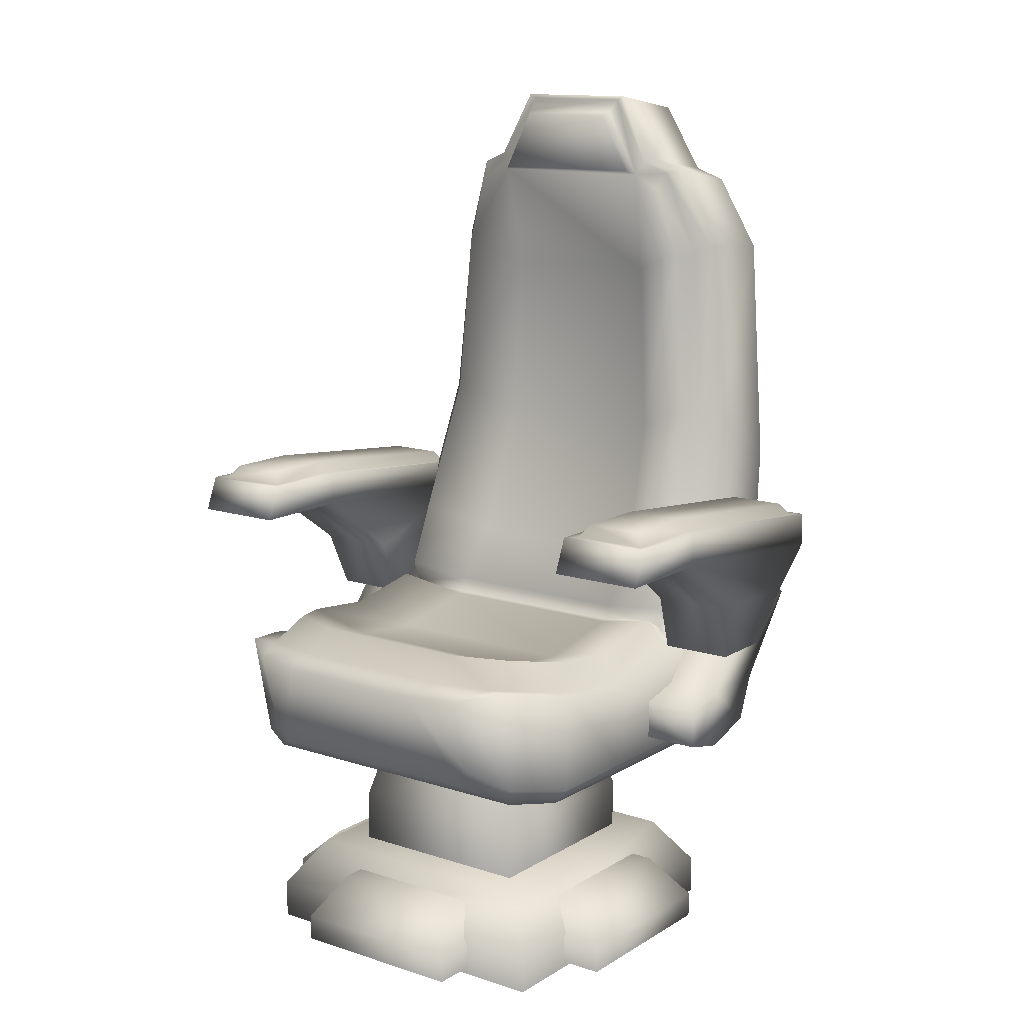
<metadata>
{"format":"obj","ext":"obj","renderer":"f3d","projection":"perspective","resolution":1024,"background":"white","views":[{"elev":13.1,"azim":-53.4,"up":"+Y"}]}
</metadata>
<code>
g polySurface2262
v 0.167 0.1079 0.08225
v 0.1654 0.006158 0.09133
v 0.1778 -0.006945 0.05393
v 0.1794 0.09478 0.04857
v 0.1778 -0.006945 -0.05393
v 0.1676 0.1569 0.05099
v 0.1643 0.1492 0.06915
v 0.1676 0.1569 -0.05099
v 0.1794 0.09478 -0.04857
v 0.1654 0.006158 -0.09133
v 0.167 0.1079 -0.08225
v 0.1676 0.1569 -0.05099
v 0.167 0.1079 -0.08225
v 0.1643 0.1492 -0.06915
v 0.167 0.1079 -0.08225
v 0.1775 0.1578 -0.06775
v 0.1867 0.1067 -0.08549
v 0.1654 0.006158 -0.09133
v 0.1749 0.1646 -0.053
v 0.1676 0.1569 -0.05099
v 0.1776 0.1602 -0.0767
v 0.175 0.1669 -0.06
v 0.1872 0.1119 -0.09679
v 0.1845 0.002881 -0.09494
v 0.1849 0.00304 -0.1075
v 0.1733 0.2037 -0.03247
v 0.1734 0.206 -0.03676
v 0.1734 0.206 0.03676
v 0.1402 -0.07629 -0.1002
v 0.1778 -0.006945 -0.05393
v 0.1587 -0.08162 -0.1041
v 0.1589 -0.08633 -0.1179
v 0.166 0.196 -0.03124
v 0.1733 0.2037 0.03247
v 0.1525 -0.08939 -0.05914
v 0.1778 -0.006945 0.05393
v 0.1354 -0.1273 -0.1041
v 0.137 -0.1288 -0.1179
v 0.1239 -0.1143 -0.1002
v 0.132 -0.134 -0.1041
v 0.1338 -0.1349 -0.1179
v 0.1293 -0.1289 -0.1002
v 0.1244 -0.1353 -0.1041
v 0.1261 -0.1363 -0.1179
v 0.0657 -0.1501 -0.1179
v 0.1149 -0.1207 -0.1002
v 0.06443 -0.1488 -0.1041
v 0.001827 -0.1391 -0.1179
v 0.1295 -0.1204 -0.05914
v 0.00644 -0.1398 -0.1041
v 0.02172 -0.1251 -0.1002
v -0.0414 -0.1298 -0.09675
v -0.03384 -0.1315 -0.08546
v -0.05686 -0.1342 -0.07596
v 0.06473 -0.1295 -0.1002
v 0.06558 -0.1393 -0.05914
v 0.123 -0.1296 -0.05914
v 0.1293 -0.1289 -0.05914
v -0.04175 -0.1315 -0.05046
v -0.06477 -0.1342 -0.04486
v -0.06477 -0.1342 0.04485
v -0.04175 -0.1315 0.05046
v -0.05686 -0.1342 0.07596
v -0.02432 -0.1186 -0.04855
v -0.01108 -0.1191 -0.08221
v 0.02257 -0.1349 -0.05914
v 0.06558 -0.1393 0.05914
v 0.123 -0.1296 0.05914
v -0.03384 -0.1315 0.08546
v -0.0414 -0.1298 0.09675
v -0.02432 -0.1186 0.04855
v 0.02256 -0.1349 0.05914
v 0.1293 -0.1289 0.05914
v 0.06473 -0.1295 0.1002
v -0.01108 -0.1191 0.08221
v 0.02172 -0.1251 0.1002
v 0.00644 -0.1398 0.1041
v 0.001827 -0.1391 0.1179
v 0.0657 -0.1501 0.1179
v 0.06443 -0.1488 0.1041
v 0.1149 -0.1207 0.1002
v 0.1244 -0.1353 0.1041
v 0.1261 -0.1363 0.1179
v 0.1293 -0.1289 0.1002
v 0.132 -0.134 0.1041
v 0.1338 -0.1349 0.1179
v 0.1295 -0.1204 0.05914
v 0.1239 -0.1143 0.1002
v 0.1354 -0.1273 0.1041
v 0.137 -0.1288 0.1179
v 0.1589 -0.08633 0.1179
v 0.1525 -0.08939 0.05914
v 0.1654 0.006158 0.09133
v 0.1587 -0.08162 0.1041
v 0.1402 -0.07629 0.1002
v 0.1845 0.002881 0.09494
v 0.1849 0.00304 0.1075
v 0.1872 0.1119 0.09678
v 0.1867 0.1067 0.08549
v 0.167 0.1079 0.08225
v 0.1643 0.1492 0.06915
v 0.1775 0.1578 0.06775
v 0.1776 0.1602 0.0767
v 0.1676 0.1569 0.05099
v 0.1749 0.1646 0.053
v 0.175 0.1669 0.06
v 0.166 0.196 0.03124
v 0.161 0.1936 0.0288
v 0.161 0.1936 -0.0288
v 0.1622 0.1593 -0.04701
v 0.1622 0.1593 0.04701
v 0.2484 -0.03082 -0.1012
v 0.2391 -0.02963 -0.1075
v 0.2132 -0.137 -0.1179
v 0.2213 -0.1412 -0.1104
v 0.1665 -0.189 -0.1179
v 0.2213 -0.1412 0.1104
v 0.2484 -0.03082 0.1012
v 0.2391 -0.02963 0.1075
v 0.2132 -0.137 0.1179
v 0.1736 -0.1953 0.111
v 0.1665 -0.189 0.1179
v 0.1736 -0.1953 -0.111
v 0.1598 -0.1965 -0.1179
v 0.1633 -0.2044 0.111
v 0.1598 -0.1965 0.1179
v 0.1633 -0.2044 -0.111
v 0.149 -0.1965 -0.1179
v 0.149 -0.206 0.111
v 0.149 -0.1965 0.1179
v 0.149 -0.206 -0.111
v 0.05684 -0.1965 -0.1179
v 0.05684 -0.206 0.111
v 0.05684 -0.1965 0.1179
v 0.05684 -0.206 -0.111
v -0.001128 -0.1965 -0.1179
v -0.001127 -0.206 0.1099
v -0.001127 -0.1965 0.1179
v -0.001128 -0.206 -0.1099
v -0.02861 -0.1933 -0.09675
v -0.02275 -0.2048 0.09147
v -0.0286 -0.1933 0.09675
v -0.02275 -0.2048 -0.09147
v -0.04407 -0.1817 -0.07596
v -0.04105 -0.1924 -0.0699
v -0.04104 -0.1924 0.0699
v -0.04407 -0.1817 0.07596
v 0.2276 0.1973 -0.03676
v 0.2292 0.1582 0.06
v 0.2276 0.1973 0.03676
v 0.2292 0.1582 -0.06
v 0.2384 0.1489 0.05607
v 0.241 0.1422 0.07472
v 0.2318 0.1515 0.0767
v 0.2384 0.1489 -0.05607
v 0.2318 0.1515 -0.0767
v 0.241 0.1422 -0.07472
v 0.2414 0.1083 -0.09679
v 0.2507 0.09776 0.09072
v 0.2414 0.1083 0.09678
v 0.2507 0.09776 -0.09072
v 0.2391 -0.02963 -0.1075
v 0.2484 -0.03082 -0.1012
v 0.2484 -0.03082 0.1012
v 0.2391 -0.02963 0.1075
v 0.001167 -0.04126 -0.1136
v -0.007059 -0.06137 -0.1136
v -0.007059 -0.06137 -0.1689
v 0.001167 -0.04126 -0.1689
v 0.007093 -0.04126 -0.1193
v 0.05522 -0.04126 -0.1193
v 0.05534 -0.04126 -0.1136
v 0.1818 -0.05421 -0.1193
v 0.1875 -0.05421 -0.1136
v 0.007093 -0.04126 -0.1632
v 0.1818 -0.05421 -0.1632
v 0.05534 -0.04126 -0.1689
v 0.05522 -0.04126 -0.1632
v -0.007059 -0.06137 -0.1689
v 0.1875 -0.05421 -0.1689
v 0.1875 -0.07432 -0.1136
v 0.05534 -0.06137 -0.1689
v -0.007059 -0.06137 -0.1136
v 0.05534 -0.06137 -0.1136
v 0.001167 -0.04126 -0.1136
v 0.05534 -0.04126 -0.1136
v 0.1875 -0.05421 -0.1136
v 0.1875 -0.07432 -0.1689
v 0.1068 -0.101 -0.1136
v 0.1068 -0.101 -0.1626
v 0.1725 -0.1012 -0.1626
v 0.1725 -0.1012 -0.1136
v 0.1165 -0.1348 -0.1562
v 0.1572 -0.1348 -0.1562
v 0.1572 -0.1348 -0.1136
v 0.1165 -0.1348 -0.1136
v 0.2521 0.09554 0.05977
v 0.2328 -0.05886 0.05977
v 0.2418 0.09554 0.05977
v 0.2521 -0.05886 0.05977
v 0.2328 -0.05886 -0.05977
v 0.2521 -0.05886 -0.05977
v 0.2418 0.09554 -0.05977
v 0.2521 0.09554 -0.05977
v 0.2662 0.08135 -0.05977
v 0.2662 -0.04468 -0.05977
v 0.2662 -0.04468 0.05977
v 0.2521 0.09554 0.05977
v 0.2662 0.08135 0.05977
v 0.2521 0.09554 -0.05977
v 0.2418 0.09554 0.05977
v 0.2418 0.09554 -0.05977
v 0.089 -0.1642 -0.1509
v 0.1148 -0.1583 -0.1157
v 0.089 -0.1642 -0.1157
v 0.1148 -0.1583 -0.1509
v 0.171 -0.0927 -0.1509
v 0.171 -0.0927 -0.1157
v 0.1961 -0.1101 -0.1157
v 0.1961 -0.1101 -0.1509
v 0.1571 -0.1583 -0.1509
v 0.1467 -0.184 -0.1509
v 0.1148 -0.1936 -0.1509
v 0.1148 -0.1936 -0.1157
v 0.1467 -0.184 -0.1157
v 0.1571 -0.1583 -0.1509
v 0.1571 -0.1583 -0.1157
v 0.1961 -0.1101 -0.1157
v 0.1961 -0.1101 -0.1509
v 0.089 -0.1876 -0.1157
v 0.089 -0.1876 -0.1509
v 0.089 -0.1642 -0.1157
v 0.1148 -0.1583 -0.1509
v 0.089 -0.1642 -0.1509
v 0.2028 -0.308 0.05384
v 0.2028 -0.3233 0.05384
v -0.04202 -0.3233 0.05384
v -0.04202 -0.308 0.05384
v 0.1781 -0.2857 0.04297
v -0.01731 -0.2857 0.04297
v -0.04202 -0.308 -0.05384
v -0.04202 -0.3233 -0.05384
v 0.2028 -0.3233 -0.05384
v 0.2028 -0.308 -0.05384
v -0.01731 -0.2857 -0.04298
v 0.1781 -0.2857 -0.04298
v 0.2028 -0.308 -0.05384
v 0.2028 -0.3233 -0.05384
v 0.2028 -0.3233 0.05384
v 0.2028 -0.308 0.05384
v 0.1781 -0.2857 -0.04298
v 0.1781 -0.2857 0.04297
v -0.01731 -0.2857 -0.04298
v -0.01731 -0.2857 0.04297
v -0.04202 -0.308 -0.05384
v -0.04202 -0.308 0.05384
v -0.04202 -0.3233 -0.05384
v -0.04202 -0.3233 0.05384
v 0.02655 -0.308 0.1224
v 0.02655 -0.3233 0.1224
v 0.02655 -0.3233 -0.1224
v 0.02655 -0.308 -0.1224
v 0.03742 -0.2857 0.0977
v 0.03742 -0.2857 -0.0977
v 0.1342 -0.308 -0.1224
v 0.1342 -0.3233 -0.1224
v 0.1342 -0.3233 0.1224
v 0.1342 -0.308 0.1224
v 0.1234 -0.2857 -0.0977
v 0.1234 -0.2857 0.0977
v 0.02655 -0.3233 0.1224
v 0.1342 -0.308 0.1224
v 0.1342 -0.3233 0.1224
v 0.02655 -0.308 0.1224
v 0.1234 -0.2857 0.0977
v 0.03742 -0.2857 0.0977
v 0.1234 -0.2857 -0.0977
v 0.03742 -0.2857 -0.0977
v 0.1342 -0.308 -0.1224
v 0.02655 -0.308 -0.1224
v 0.1342 -0.3233 -0.1224
v 0.02655 -0.3233 -0.1224
v 0.089 -0.1642 0.1509
v 0.089 -0.1642 0.1157
v 0.1148 -0.1583 0.1157
v 0.1148 -0.1583 0.1509
v 0.171 -0.0927 0.1509
v 0.171 -0.0927 0.1157
v 0.1961 -0.1101 0.1157
v 0.1961 -0.1101 0.1509
v 0.1961 -0.1101 0.1509
v 0.1571 -0.1583 0.1509
v 0.1961 -0.1101 0.1157
v 0.1571 -0.1583 0.1157
v 0.1467 -0.184 0.1157
v 0.1467 -0.184 0.1509
v 0.1148 -0.1936 0.1157
v 0.1148 -0.1583 0.1509
v 0.1148 -0.1936 0.1509
v 0.089 -0.1876 0.1157
v 0.089 -0.1876 0.1509
v 0.089 -0.1642 0.1509
v 0.089 -0.1642 0.1157
v 0.175 0.1669 0.06
v 0.2318 0.1515 0.0767
v 0.1776 0.1602 0.0767
v 0.1872 0.1119 0.09678
v 0.2292 0.1582 0.06
v 0.2414 0.1083 0.09678
v 0.1849 0.00304 0.1075
v 0.2391 -0.02963 0.1075
v 0.1589 -0.08633 0.1179
v 0.2132 -0.137 0.1179
v 0.137 -0.1288 0.1179
v 0.1665 -0.189 0.1179
v 0.2276 0.1973 0.03676
v 0.1734 0.206 0.03676
v 0.1338 -0.1349 0.1179
v 0.1598 -0.1965 0.1179
v 0.1734 0.206 -0.03676
v 0.2276 0.1973 -0.03676
v 0.149 -0.1965 0.1179
v 0.1261 -0.1363 0.1179
v 0.0657 -0.1501 0.1179
v 0.05684 -0.1965 0.1179
v 0.001827 -0.1391 0.1179
v -0.001127 -0.1965 0.1179
v -0.0414 -0.1298 0.09675
v -0.0286 -0.1933 0.09675
v -0.05686 -0.1342 0.07596
v -0.04407 -0.1817 0.07596
v -0.06477 -0.1342 0.04485
v -0.04104 -0.1924 0.0699
v -0.06477 -0.1342 -0.04486
v -0.04105 -0.1924 -0.0699
v -0.04407 -0.1817 -0.07596
v -0.05686 -0.1342 -0.07596
v -0.0414 -0.1298 -0.09675
v -0.02861 -0.1933 -0.09675
v 0.001827 -0.1391 -0.1179
v -0.001128 -0.1965 -0.1179
v 0.0657 -0.1501 -0.1179
v 0.05684 -0.1965 -0.1179
v 0.1261 -0.1363 -0.1179
v 0.149 -0.1965 -0.1179
v 0.1338 -0.1349 -0.1179
v 0.1598 -0.1965 -0.1179
v 0.137 -0.1288 -0.1179
v 0.1665 -0.189 -0.1179
v 0.1589 -0.08633 -0.1179
v 0.2132 -0.137 -0.1179
v 0.1849 0.00304 -0.1075
v 0.2391 -0.02963 -0.1075
v 0.1872 0.1119 -0.09679
v 0.2414 0.1083 -0.09679
v 0.1776 0.1602 -0.0767
v 0.2318 0.1515 -0.0767
v 0.2292 0.1582 -0.06
v 0.175 0.1669 -0.06
v 0.1875 -0.07432 0.1689
v 0.05534 -0.06137 0.1689
v 0.05534 -0.04126 0.1689
v -0.007059 -0.06137 0.1689
v 0.001168 -0.04126 0.1689
v 0.1875 -0.05421 0.1689
v 0.1875 -0.07432 0.1136
v 0.007093 -0.04126 0.1632
v 0.05522 -0.04126 0.1632
v 0.007093 -0.04126 0.1193
v 0.1818 -0.05421 0.1632
v 0.001168 -0.04126 0.1136
v -0.007059 -0.06137 0.1689
v 0.05522 -0.04126 0.1193
v 0.1875 -0.05421 0.1136
v 0.05534 -0.06137 0.1136
v 0.1818 -0.05421 0.1193
v 0.05534 -0.04126 0.1136
v -0.007059 -0.06137 0.1136
v 0.05534 -0.06137 0.1689
v 0.1068 -0.101 0.1136
v 0.1068 -0.101 0.1626
v 0.1725 -0.1012 0.1136
v 0.1875 -0.07432 0.1689
v 0.1725 -0.1012 0.1626
v 0.1165 -0.1348 0.1136
v 0.1165 -0.1348 0.1562
v 0.1572 -0.1348 0.1136
v 0.1572 -0.1348 0.1562
v 0.05513 -0.03403 -0.1249
v 0.05522 -0.04126 -0.1193
v 0.007093 -0.04126 -0.1193
v 0.01224 -0.03403 -0.1249
v 0.007093 -0.04126 -0.1632
v 0.01224 -0.03403 -0.1576
v 0.05522 -0.04126 -0.1632
v 0.05513 -0.03403 -0.1576
v 0.1818 -0.05421 -0.1632
v 0.1766 -0.04698 -0.1576
v 0.1818 -0.05421 -0.1193
v 0.1766 -0.04698 -0.1249
v 0.2327 -0.06779 -0.07252
v 0.2327 -0.06779 -0.04702
v 0.2548 -0.06779 -0.04702
v 0.2548 -0.06779 -0.07252
v 0.2431 0.1045 -0.07252
v 0.2548 0.1045 -0.04702
v 0.2431 0.1045 -0.04702
v 0.2548 0.1045 -0.07252
v 0.2709 -0.05158 -0.04702
v 0.2709 -0.05158 -0.07252
v 0.2709 0.08826 -0.07252
v 0.2709 0.08826 -0.04702
v 0.2327 -0.06779 0.04702
v 0.2327 -0.06779 0.07252
v 0.2548 -0.06779 0.07252
v 0.2548 -0.06779 0.04702
v 0.2431 0.1045 0.04702
v 0.2548 0.1045 0.07252
v 0.2431 0.1045 0.07252
v 0.2548 0.1045 0.04702
v 0.2709 -0.05158 0.04702
v 0.2709 0.08826 0.04702
v 0.2709 -0.05158 0.07252
v 0.2709 0.08826 0.07252
v -0.0169 -0.3272 0.09729
v -0.0169 -0.3039 0.09729
v 0.1777 -0.3039 0.09729
v 0.1777 -0.3272 0.09729
v -0.0169 -0.3272 -0.09729
v 0.1777 -0.3039 -0.09729
v 0.1777 -0.3272 -0.09729
v -0.0169 -0.3039 -0.09729
v 0.158 -0.2755 -0.07765
v 0.158 -0.2755 0.07765
v 0.002738 -0.2755 0.07765
v 0.002739 -0.2755 -0.07765
v 0.0222 -0.2452 -0.05819
v 0.0222 -0.2755 -0.05819
v 0.1386 -0.2755 -0.05819
v 0.1386 -0.2452 -0.05819
v 0.0222 -0.2452 0.05819
v 0.1386 -0.2755 0.05819
v 0.0222 -0.2755 0.05819
v 0.1386 -0.2452 0.05819
v 0.03395 -0.2009 0.04644
v 0.0222 -0.2452 0.05819
v 0.0222 -0.2452 -0.05819
v 0.03395 -0.2009 -0.04644
v 0.1268 -0.2009 0.04644
v 0.1386 -0.2452 -0.05819
v 0.1386 -0.2452 0.05819
v 0.1268 -0.2009 -0.04644
v 0.1766 -0.04698 0.1249
v 0.05513 -0.03403 0.1249
v 0.05522 -0.04126 0.1193
v 0.1818 -0.05421 0.1193
v 0.007093 -0.04126 0.1193
v 0.1766 -0.04698 0.1576
v 0.1818 -0.05421 0.1632
v 0.05513 -0.03403 0.1576
v 0.05522 -0.04126 0.1632
v 0.01224 -0.03403 0.1576
v 0.007093 -0.04126 0.1632
v 0.01224 -0.03403 0.1249
g polySurface2262_0
f 3 2 1
f 4 3 1
f 5 3 4
f 6 4 1
f 7 6 1
f 6 8 4
f 8 9 4
f 9 5 4
f 10 5 9
f 11 10 9
f 13 9 12
f 14 13 12
f 14 16 15
f 16 17 15
f 15 17 18
f 19 16 14
f 20 19 14
f 16 21 17
f 22 21 16
f 19 22 16
f 21 23 17
f 17 23 24
f 17 24 18
f 23 25 24
f 22 19 26
f 27 22 26
f 28 27 26
f 18 24 29
f 18 29 30
f 24 25 31
f 24 31 29
f 25 32 31
f 26 19 33
f 19 20 33
f 34 28 26
f 34 26 33
f 29 35 30
f 30 35 36
f 37 31 32
f 38 37 32
f 29 31 39
f 29 39 35
f 31 37 39
f 40 37 38
f 41 40 38
f 39 37 42
f 37 40 42
f 40 41 43
f 41 44 43
f 43 44 45
f 40 43 46
f 42 40 46
f 47 43 45
f 46 43 47
f 47 45 48
f 39 49 35
f 39 42 49
f 50 47 48
f 50 51 47
f 50 48 52
f 53 50 52
f 51 50 53
f 53 52 54
f 55 46 47
f 51 55 47
f 46 55 56
f 56 55 51
f 42 46 57
f 57 46 56
f 42 58 49
f 58 42 57
f 53 54 59
f 54 60 59
f 60 61 59
f 61 62 59
f 62 61 63
f 53 59 64
f 64 59 62
f 65 51 53
f 65 53 64
f 51 65 64
f 66 56 51
f 66 51 64
f 57 56 67
f 67 56 66
f 58 57 68
f 68 57 67
f 69 62 63
f 69 63 70
f 71 64 62
f 66 64 71
f 71 62 69
f 72 67 66
f 72 66 71
f 73 58 68
f 49 58 73
f 68 67 74
f 74 67 72
f 72 71 75
f 75 71 69
f 76 72 75
f 75 69 76
f 76 74 72
f 69 70 77
f 69 77 76
f 70 78 77
f 78 79 77
f 77 80 76
f 80 74 76
f 79 80 77
f 81 68 74
f 74 80 81
f 73 68 81
f 80 79 82
f 80 82 81
f 79 83 82
f 84 73 81
f 81 82 84
f 82 83 85
f 82 85 84
f 83 86 85
f 87 73 84
f 87 49 73
f 35 49 87
f 84 85 88
f 88 87 84
f 85 86 89
f 85 89 88
f 86 90 89
f 90 91 89
f 92 35 87
f 92 87 88
f 35 92 36
f 36 92 93
f 91 94 89
f 88 89 94
f 95 92 88
f 92 95 93
f 95 88 94
f 95 94 93
f 94 91 96
f 94 96 93
f 91 97 96
f 96 97 98
f 93 96 99
f 99 96 98
f 100 93 99
f 100 99 101
f 99 98 102
f 99 102 101
f 98 103 102
f 101 102 104
f 102 103 105
f 102 105 104
f 103 106 105
f 105 106 28
f 34 105 28
f 104 105 34
f 107 104 34
f 107 34 33
f 104 107 108
f 107 33 109
f 108 107 109
f 109 33 110
f 109 110 108
f 33 20 110
f 20 104 111
f 111 104 108
f 110 20 111
f 110 111 108
f 114 113 112
f 115 114 112
f 116 114 115
f 117 115 112
f 118 117 112
f 118 119 117
f 119 120 117
f 117 120 121
f 117 121 115
f 120 122 121
f 123 116 115
f 121 123 115
f 124 116 123
f 121 122 125
f 121 125 123
f 122 126 125
f 127 124 123
f 125 127 123
f 128 124 127
f 125 126 129
f 125 129 127
f 126 130 129
f 131 128 127
f 129 131 127
f 132 128 131
f 129 130 133
f 131 129 133
f 130 134 133
f 135 132 131
f 135 131 133
f 136 132 135
f 133 134 137
f 135 133 137
f 134 138 137
f 139 136 135
f 139 135 137
f 140 136 139
f 137 138 141
f 137 141 139
f 138 142 141
f 143 140 139
f 141 143 139
f 144 140 143
f 145 144 143
f 146 145 143
f 141 146 143
f 141 142 146
f 142 147 146
f 150 149 148
f 149 151 148
f 151 149 152
f 152 149 153
f 149 154 153
f 155 151 152
f 155 152 153
f 156 151 155
f 157 156 155
f 157 155 153
f 158 156 157
f 153 154 159
f 157 153 159
f 154 160 159
f 161 158 157
f 161 157 159
f 162 158 161
f 163 162 161
f 164 163 161
f 159 164 161
f 159 160 164
f 160 165 164
f 168 167 166
f 169 168 166
f 169 166 170
f 170 166 171
f 166 172 171
f 171 172 173
f 172 174 173
f 175 169 170
f 173 174 176
f 177 169 175
f 178 177 175
f 179 169 177
f 174 180 176
f 176 180 178
f 180 177 178
f 174 181 180
f 182 179 177
f 179 182 183
f 182 184 183
f 185 183 184
f 186 185 184
f 187 186 184
f 181 187 184
f 180 188 177
f 188 182 177
f 181 188 180
f 181 184 189
f 182 190 184
f 190 189 184
f 188 191 182
f 191 190 182
f 181 192 188
f 192 181 189
f 192 191 188
f 190 193 189
f 191 194 190
f 194 193 190
f 195 194 191
f 192 195 191
f 194 195 193
f 193 196 189
f 192 189 196
f 195 196 193
f 195 192 196
f 199 198 197
f 198 200 197
f 200 198 201
f 202 200 201
f 202 201 203
f 204 202 203
f 202 204 205
f 200 202 206
f 206 202 205
f 207 200 206
f 207 206 205
f 200 207 208
f 209 207 205
f 207 209 208
f 205 210 209
f 210 208 209
f 208 210 211
f 210 212 211
f 215 214 213
f 214 216 213
f 216 214 217
f 214 218 217
f 218 219 217
f 219 220 217
f 216 217 220
f 221 216 220
f 216 221 222
f 223 216 222
f 223 222 224
f 222 225 224
f 222 226 225
f 226 227 225
f 227 226 228
f 226 229 228
f 223 224 230
f 231 223 230
f 230 232 231
f 233 223 231
f 232 234 231
f 234 233 231
f 237 236 235
f 238 237 235
f 238 235 239
f 240 238 239
f 243 242 241
f 244 243 241
f 244 241 245
f 246 244 245
f 249 248 247
f 250 249 247
f 250 247 251
f 252 250 251
f 252 251 253
f 254 252 253
f 253 255 254
f 255 256 254
f 256 255 257
f 258 256 257
f 261 260 259
f 262 261 259
f 262 259 263
f 264 262 263
f 267 266 265
f 268 267 265
f 268 265 269
f 270 268 269
f 273 272 271
f 272 274 271
f 274 272 275
f 276 274 275
f 275 277 276
f 277 278 276
f 277 279 278
f 279 280 278
f 279 281 280
f 281 282 280
f 285 284 283
f 286 285 283
f 285 286 287
f 288 285 287
f 289 288 287
f 290 289 287
f 287 286 291
f 286 292 291
f 291 292 293
f 292 294 293
f 294 292 295
f 292 296 295
f 295 296 297
f 292 298 296
f 296 299 297
f 298 299 296
f 297 299 300
f 299 298 301
f 299 301 300
f 298 302 301
f 303 300 301
f 302 303 301
f 306 305 304
f 306 307 305
f 305 308 304
f 307 309 305
f 309 307 310
f 311 309 310
f 311 310 312
f 313 311 312
f 313 312 314
f 315 313 314
f 304 308 316
f 317 304 316
f 315 314 318
f 319 315 318
f 317 316 320
f 316 321 320
f 322 319 318
f 323 322 318
f 322 323 324
f 325 322 324
f 325 324 326
f 327 325 326
f 327 326 328
f 329 327 328
f 329 328 330
f 331 329 330
f 331 330 332
f 333 331 332
f 333 332 334
f 335 333 334
f 336 335 334
f 337 336 334
f 337 338 336
f 338 339 336
f 338 340 339
f 340 341 339
f 340 342 341
f 342 343 341
f 342 344 343
f 344 345 343
f 344 346 345
f 346 347 345
f 346 348 347
f 348 349 347
f 348 350 349
f 350 351 349
f 350 352 351
f 352 353 351
f 352 354 353
f 354 355 353
f 355 354 356
f 357 355 356
f 358 357 356
f 359 358 356
f 358 359 320
f 321 358 320
f 362 361 360
f 361 362 363
f 362 364 363
f 365 362 360
f 360 366 365
f 367 364 362
f 368 367 362
f 362 365 368
f 367 369 364
f 365 370 368
f 369 371 364
f 372 364 371
f 369 373 371
f 365 374 370
f 366 374 365
f 366 375 374
f 374 376 370
f 377 373 376
f 374 377 376
f 373 377 371
f 375 377 374
f 377 375 371
f 378 372 371
f 375 378 371
f 379 372 378
f 375 379 378
f 380 375 366
f 381 379 375
f 380 381 375
f 382 380 366
f 382 366 383
f 384 383 379
f 381 384 379
f 384 382 383
f 385 380 382
f 386 381 380
f 385 386 380
f 387 385 382
f 387 382 384
f 385 387 386
f 388 384 381
f 386 388 381
f 388 387 384
f 387 388 386
f 391 390 389
f 392 391 389
f 393 391 392
f 394 393 392
f 392 389 394
f 395 393 394
f 396 395 394
f 389 396 394
f 397 395 396
f 398 397 396
f 398 396 389
f 399 397 398
f 390 399 400
f 389 390 400
f 400 398 389
f 400 399 398
f 403 402 401
f 404 403 401
f 401 405 404
f 402 403 406
f 407 402 406
f 408 405 407
f 405 408 404
f 406 408 407
f 403 409 406
f 403 404 410
f 409 403 410
f 411 410 404
f 408 411 404
f 409 410 411
f 409 412 406
f 408 406 412
f 411 408 412
f 412 409 411
f 415 414 413
f 416 415 413
f 416 413 417
f 414 415 418
f 419 414 418
f 420 417 419
f 420 416 417
f 418 420 419
f 415 416 421
f 416 420 422
f 421 416 422
f 423 415 421
f 415 423 418
f 423 421 422
f 420 418 424
f 422 420 424
f 424 423 422
f 423 424 418
f 427 426 425
f 428 427 425
f 429 425 426
f 427 428 430
f 428 431 430
f 431 429 432
f 432 429 426
f 430 431 432
f 427 430 433
f 426 427 434
f 434 427 433
f 435 426 434
f 432 426 435
f 434 433 435
f 430 432 436
f 436 432 435
f 433 436 435
f 433 430 436
f 439 438 437
f 440 439 437
f 437 438 441
f 442 439 440
f 438 443 441
f 444 442 440
f 444 441 443
f 442 444 443
f 447 446 445
f 448 447 445
f 445 446 449
f 450 447 448
f 446 451 449
f 452 450 448
f 449 451 452
f 451 450 452
f 455 454 453
f 456 455 453
f 455 457 454
f 456 453 458
f 458 453 454
f 459 456 458
f 459 458 460
f 460 458 454
f 461 459 460
f 461 460 462
f 460 454 462
f 463 461 462
f 457 464 454
f 454 464 462
f 463 462 464
f 457 463 464

</code>
